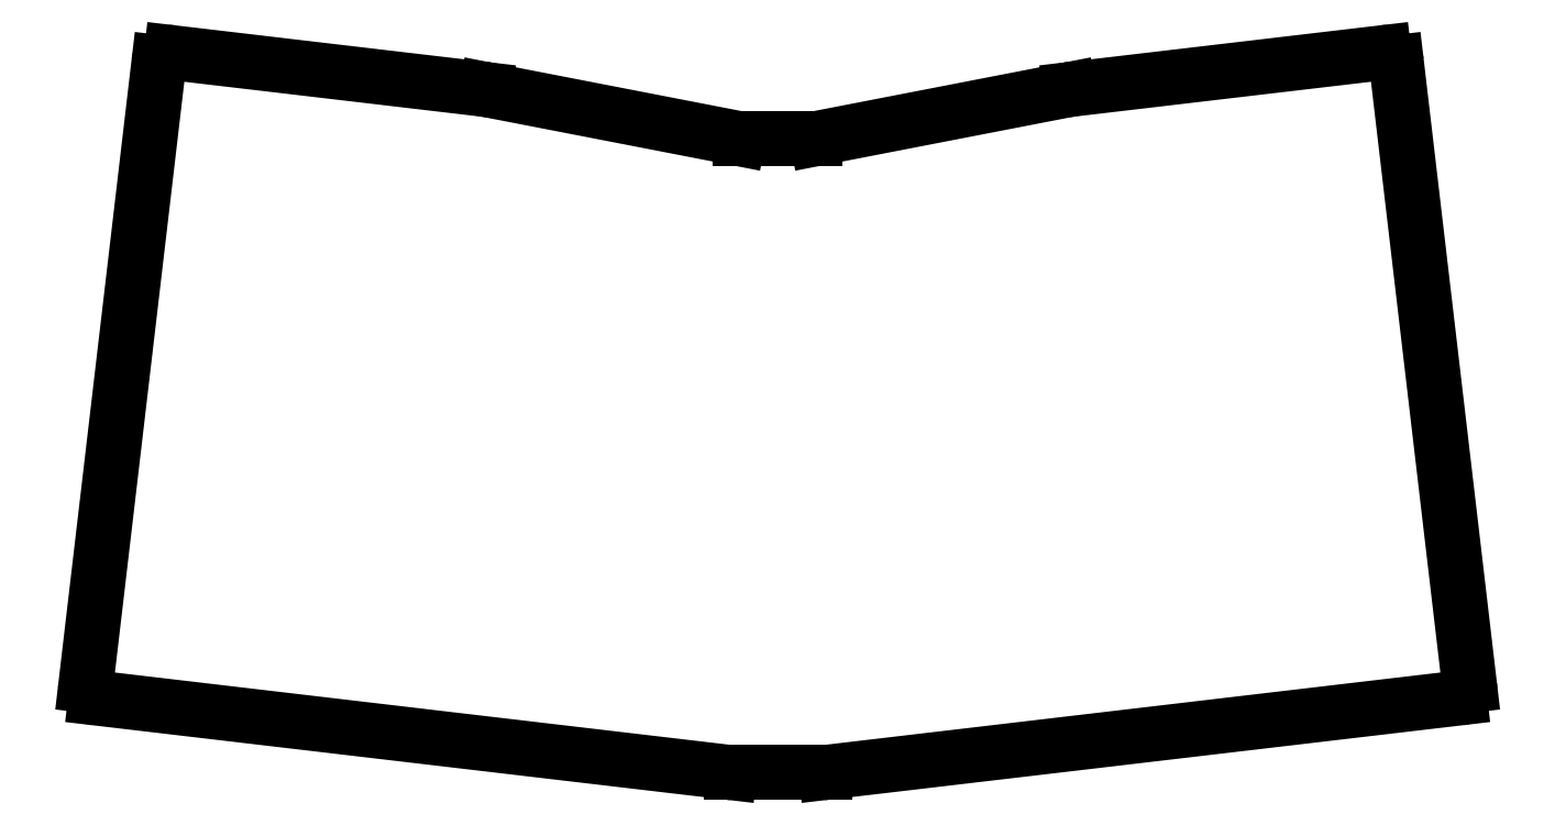
<metadata>
{"format":"dxf","ext":"dxf","renderer":"ezdxf+matplotlib","layout":"modelspace","background":"white","min_lineweight":24,"dpi":150}
</metadata>
<code>
0
SECTION
2
ENTITIES
0
LINE
8
0
10
-10.69
20
-5.289
11
2.249
21
104.9
0
LINE
8
0
10
4.468
20
106.6
11
60.01
21
100.1
0
LINE
8
0
10
60.16
20
100.1
11
104.7
21
91.42
0
LINE
8
0
10
105.1
20
91.38
11
118.3
21
91.38
0
LINE
8
0
10
118.6
20
91.42
11
163.2
21
100.1
0
LINE
8
0
10
163.4
20
100.1
11
218.9
21
106.6
0
LINE
8
0
10
221.1
20
104.9
11
234.1
21
-5.289
0
LINE
8
0
10
120.2
20
-20.68
11
232.3
21
-7.509
0
LINE
8
0
10
120
20
-20.69
11
103.4
21
-20.69
0
LINE
8
0
10
-8.937
20
-7.509
11
103.2
21
-20.68
0
ARC
8
0
10
4.235
20
104.6
40
2
50
83.3
51
173.3
0
ARC
8
0
10
59.78
20
98.1
40
2
50
79.03
51
83.3
0
ARC
8
0
10
105.1
20
93.38
40
2
50
259
51
270
0
ARC
8
0
10
118.3
20
93.38
40
2
50
270
51
281
0
ARC
8
0
10
163.6
20
98.1
40
2
50
96.7
51
101
0
ARC
8
0
10
219.1
20
104.6
40
2
50
6.7
51
96.7
0
ARC
8
0
10
232.1
20
-5.522
40
2
50
276.7
51
6.7
0
ARC
8
0
10
120
20
-18.69
40
2
50
270
51
276.7
0
ARC
8
0
10
103.4
20
-18.69
40
2
50
263.3
51
270
0
ARC
8
0
10
-8.704
20
-5.522
40
2
50
173.3
51
263.3
0
ENDSEC
0
EOF

</code>
